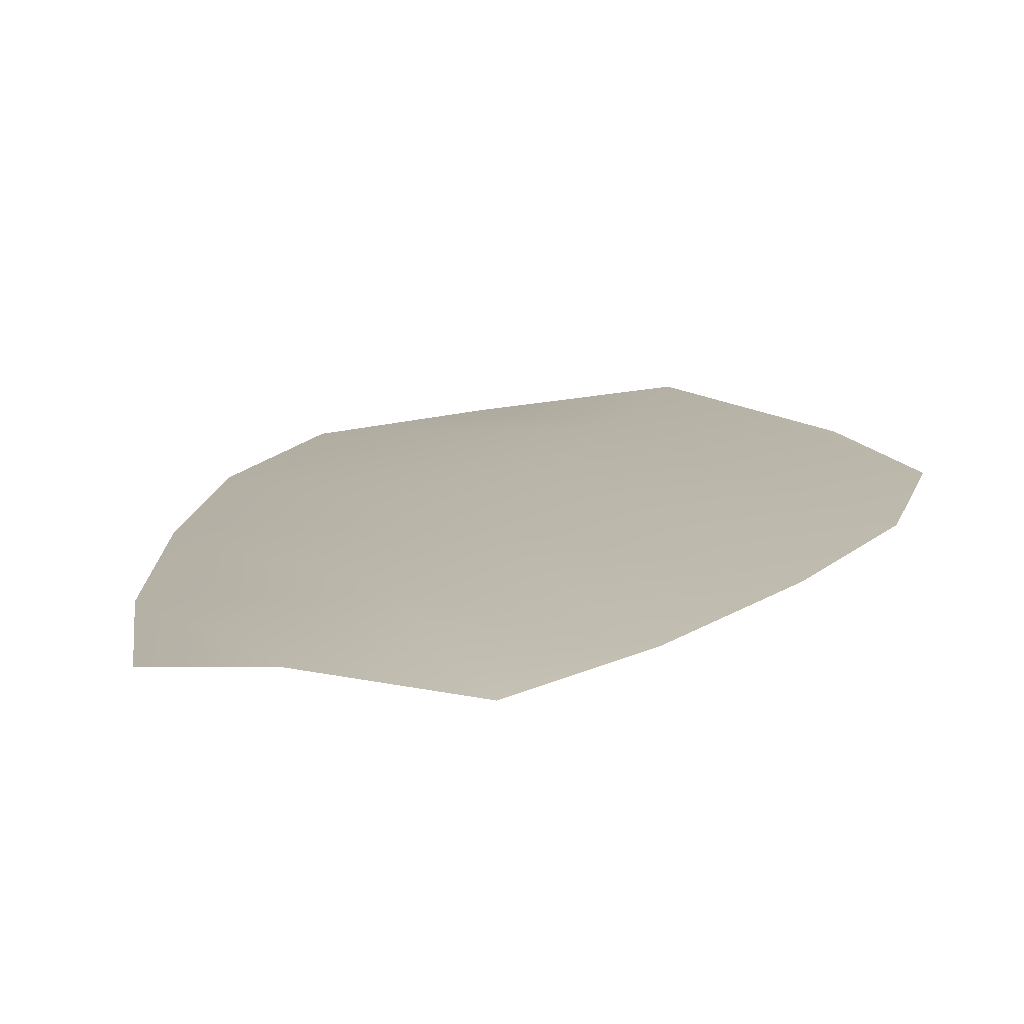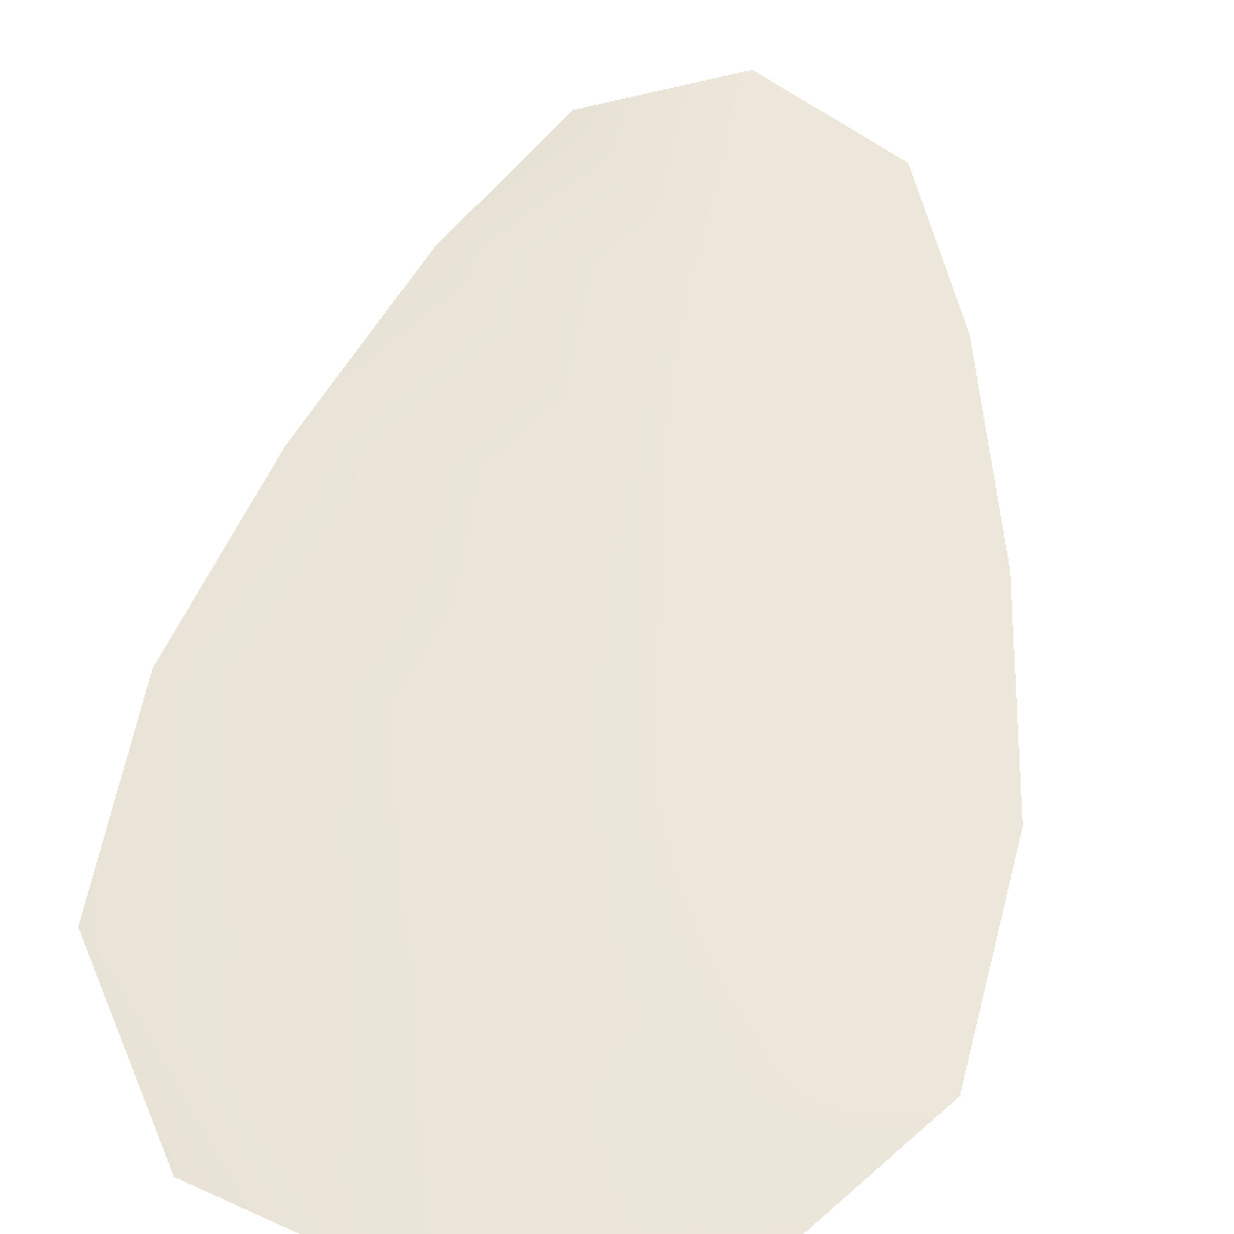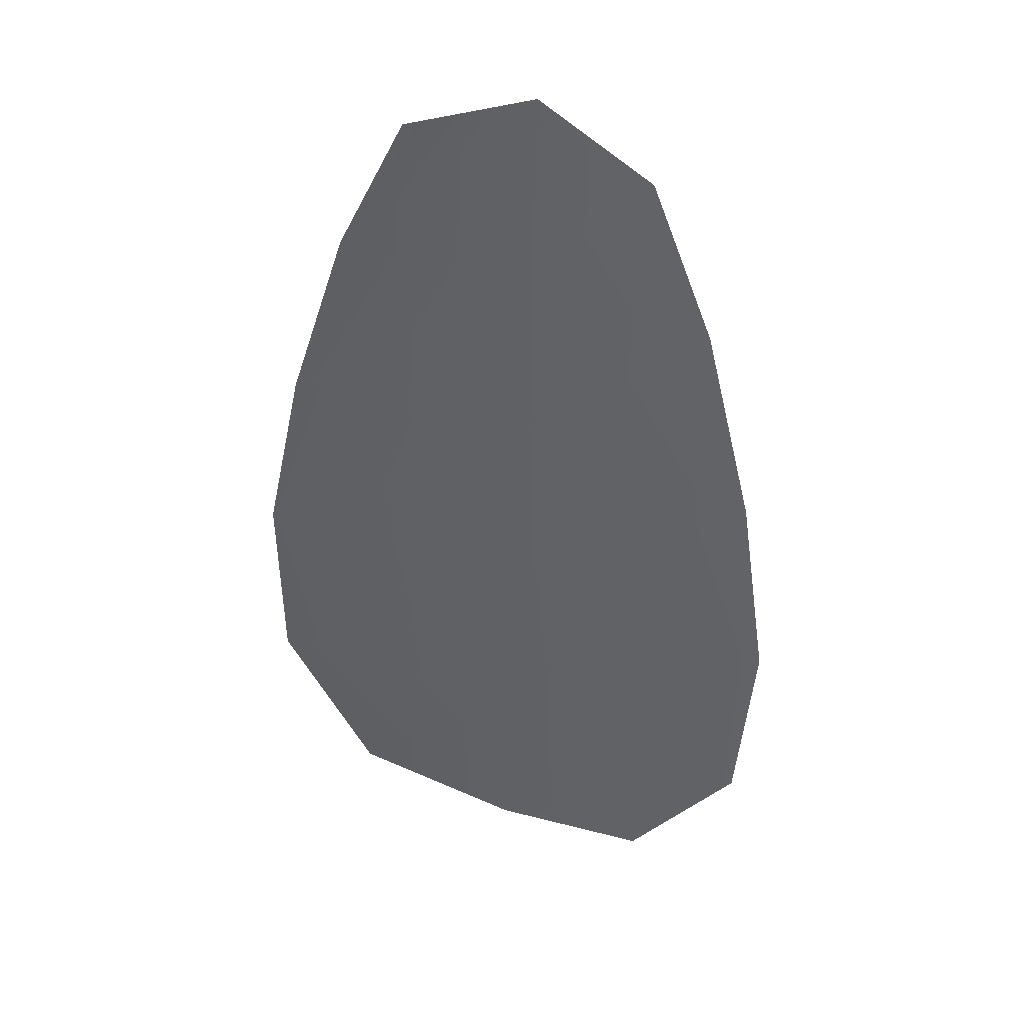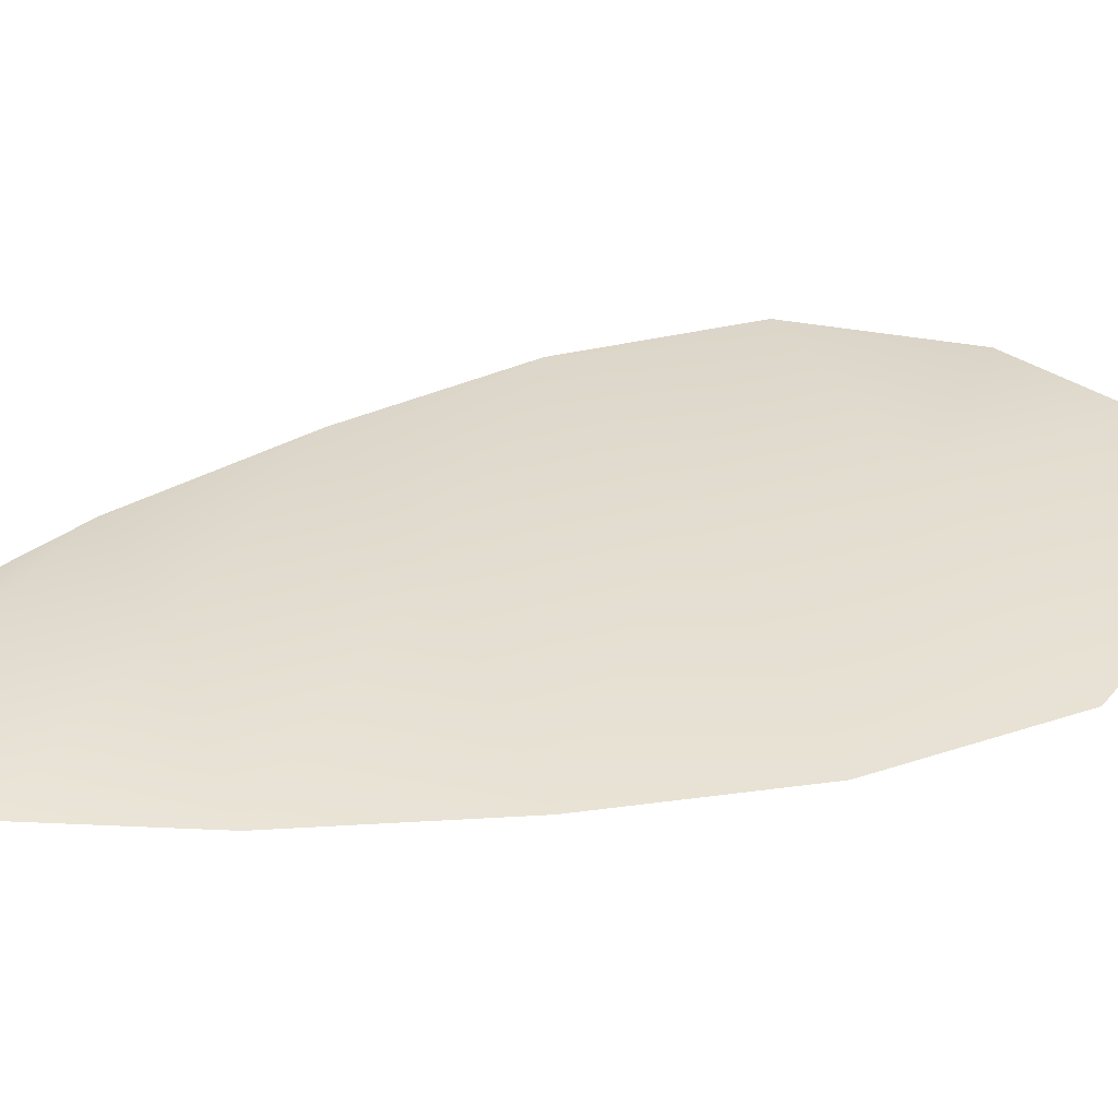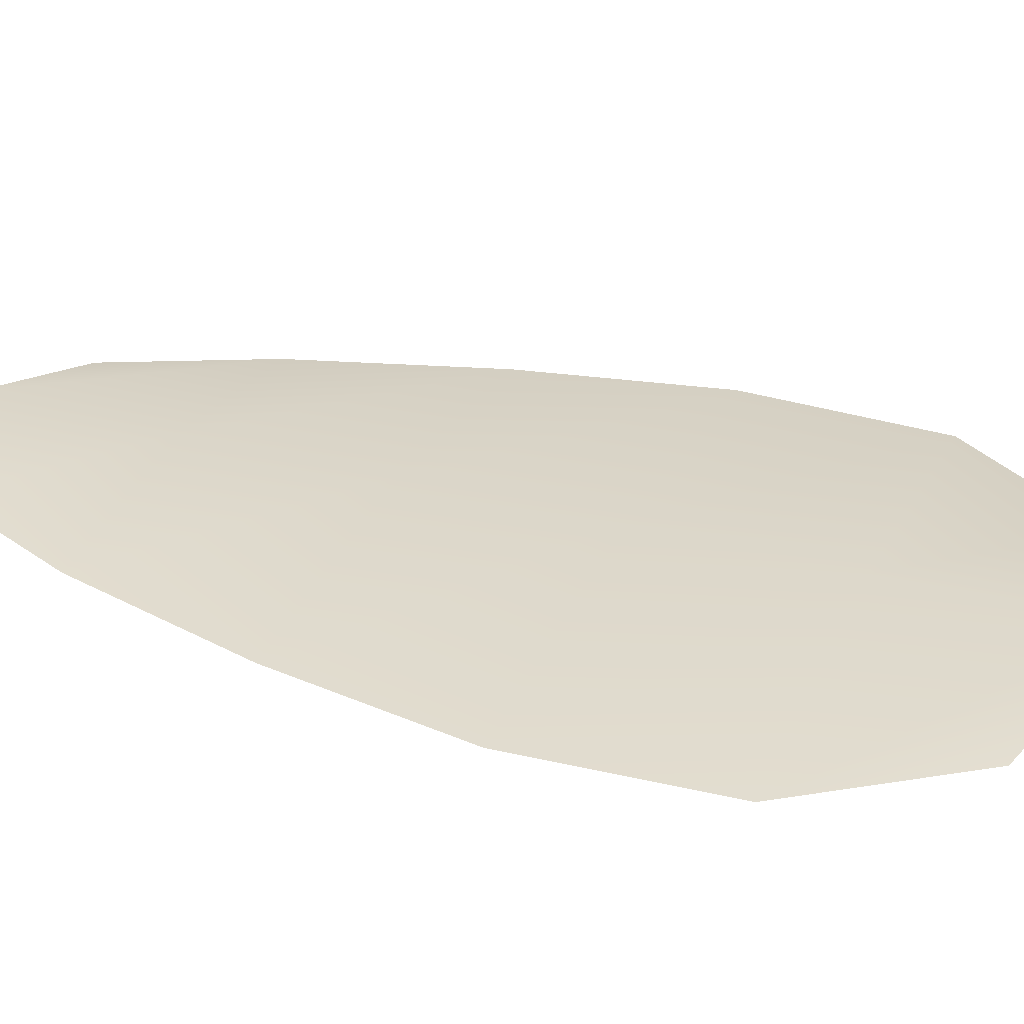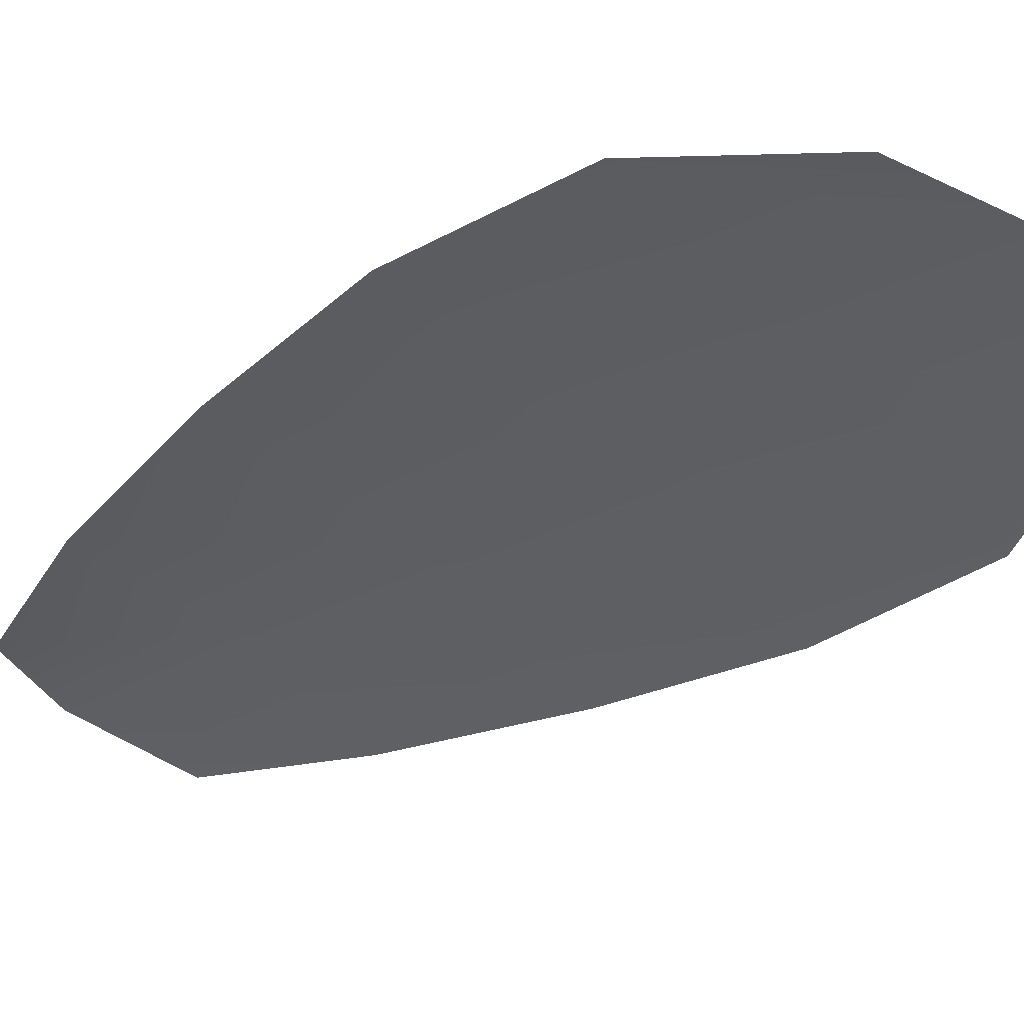
<metadata>
{"format":"obj","ext":"obj","renderer":"f3d","projection":"perspective","resolution":1024,"background":"white","views":[{"elev":13.4,"azim":-160.7,"up":"+Z"},{"elev":55.5,"azim":14.1,"up":"+Z"},{"elev":40.0,"azim":-157.7,"up":"+Y"},{"elev":35.3,"azim":-108.9,"up":"+Z"},{"elev":30.5,"azim":-66.1,"up":"+Z"},{"elev":-38.5,"azim":-50.8,"up":"+Z"}]}
</metadata>
<code>
o feather_flight_tertiary_007
v 0.2463 0.3764 0.1107
v 0.2357 0.376 0.1107
v 0.2495 0.3391 0.1107
v 0.2351 0.3386 0.1107
v 0.2409 0.3781 0.1117
v 0.2424 0.3368 0.1117
v 0.2494 0.3702 0.1107
v 0.2521 0.362 0.1107
v 0.2539 0.3538 0.1107
v 0.2538 0.3456 0.1107
v 0.2304 0.3448 0.1107
v 0.2297 0.353 0.1107
v 0.231 0.3613 0.1107
v 0.2331 0.3696 0.1107
v 0.2412 0.3699 0.1117
v 0.2415 0.3616 0.1117
v 0.2418 0.3534 0.1117
v 0.2421 0.3452 0.1117
f 18 10 3 6
f 11 18 6 4
f 5 1 7 15
f 15 7 8 16
f 16 8 9 17
f 17 9 10 18
f 2 5 15 14
f 14 15 16 13
f 13 16 17 12
f 12 17 18 11

</code>
